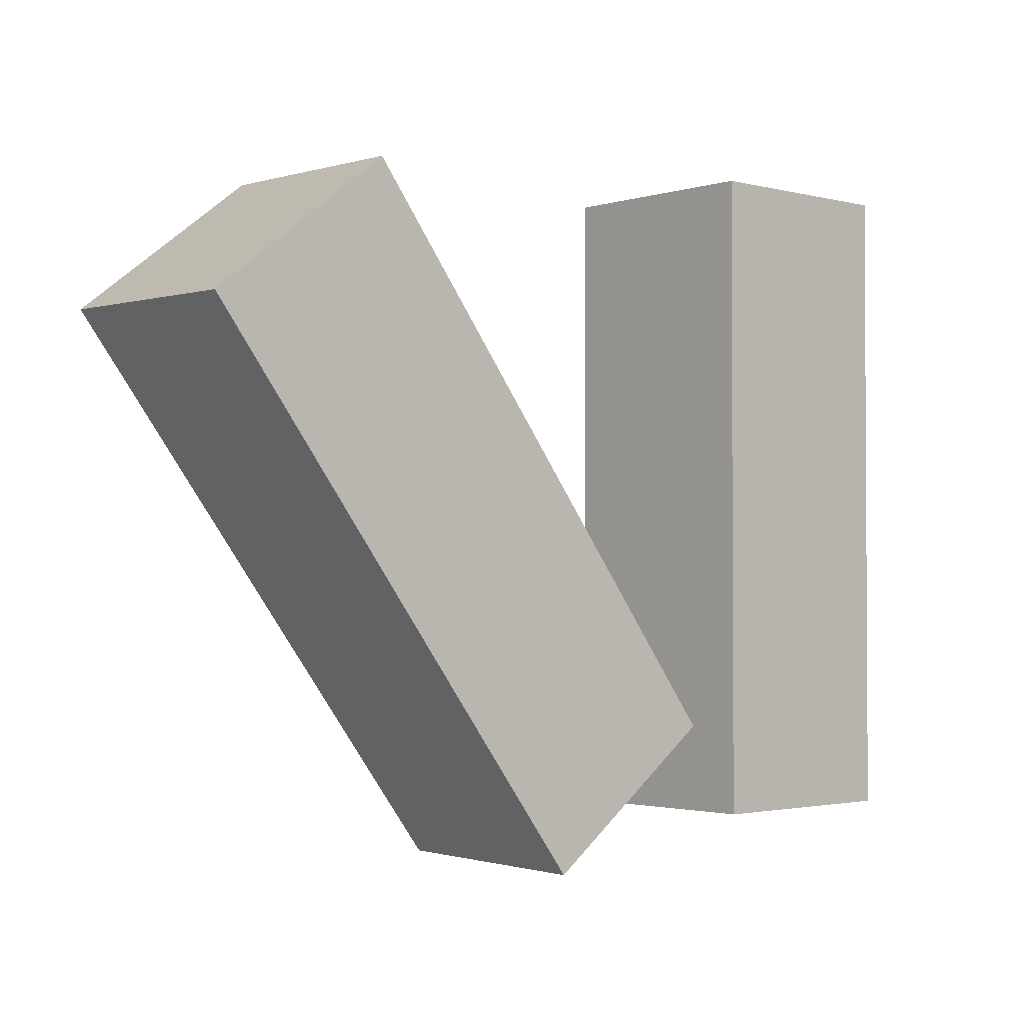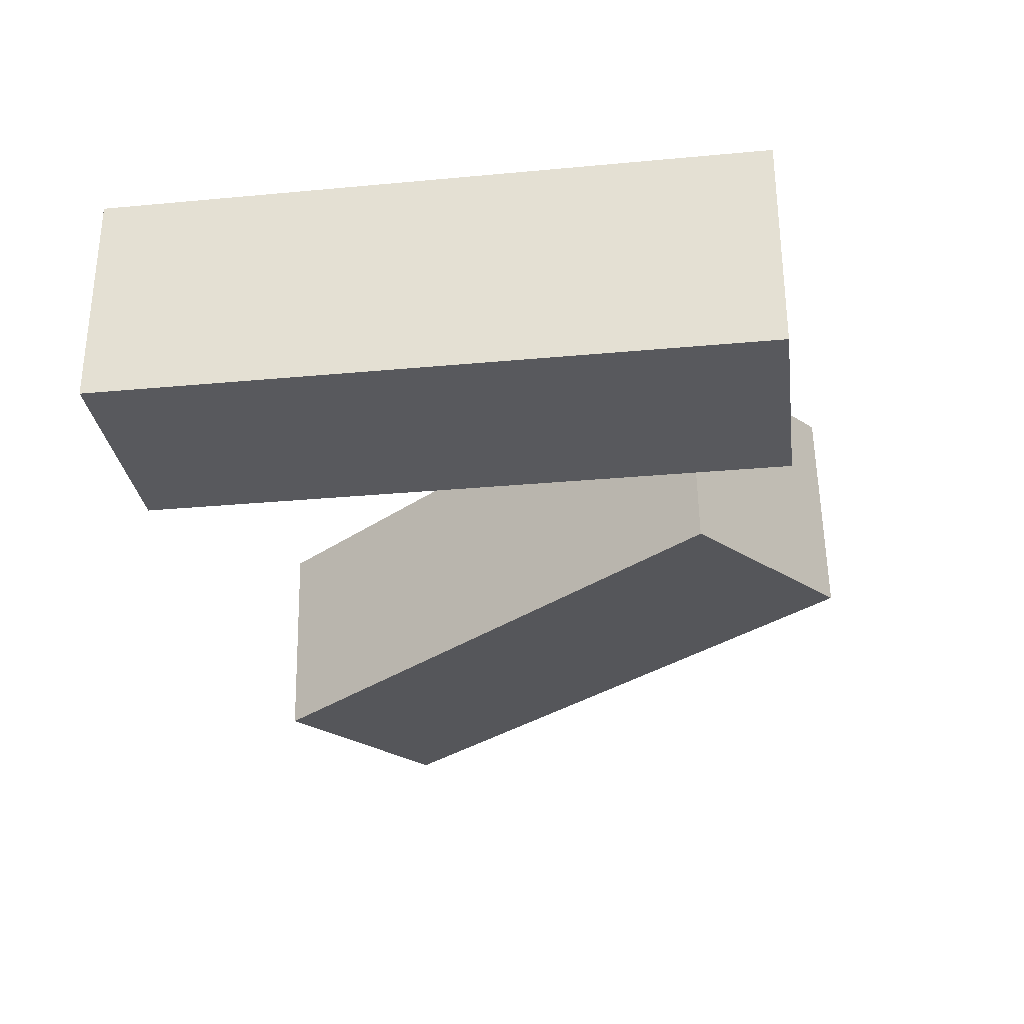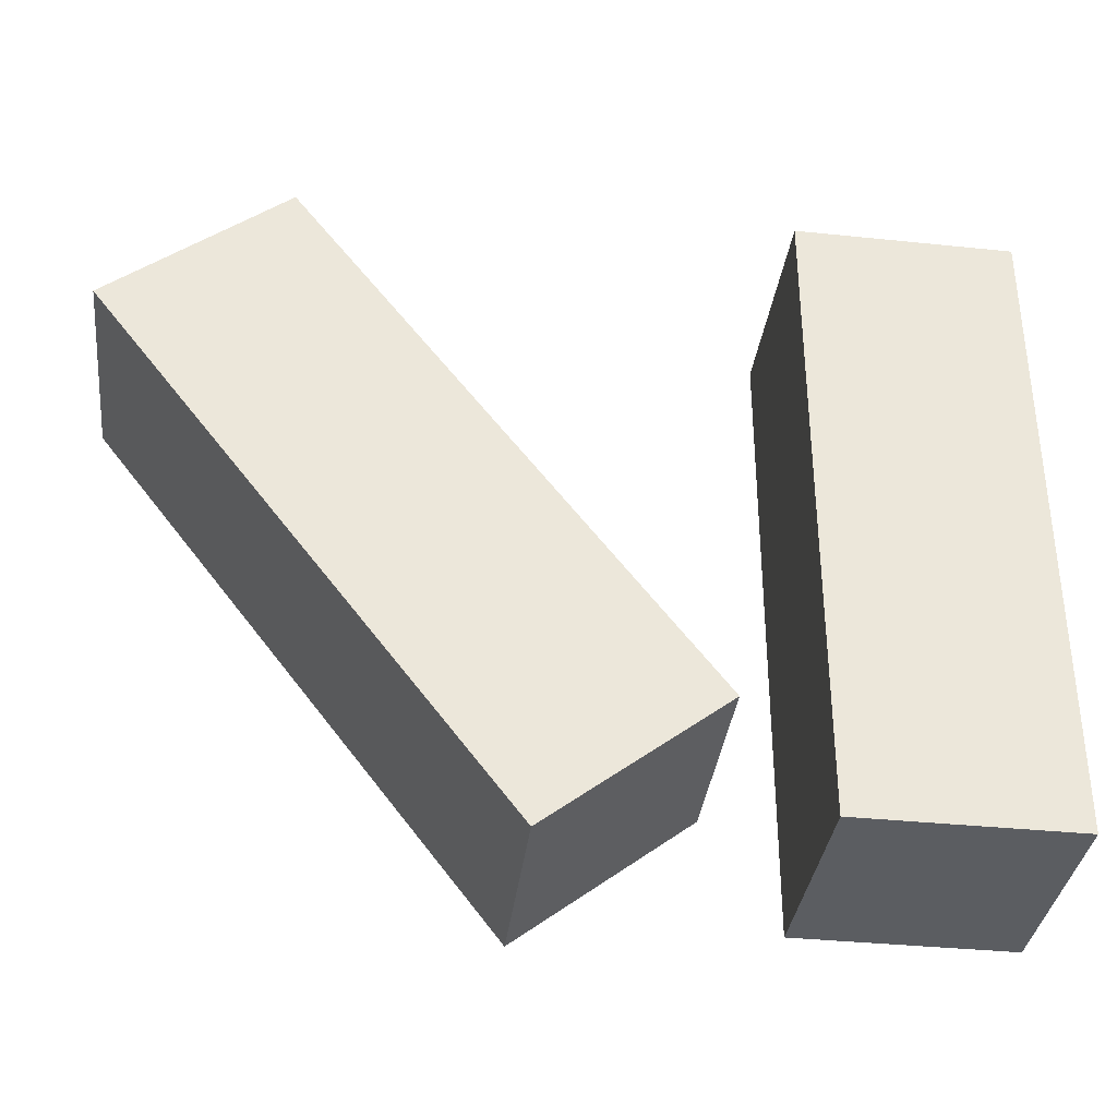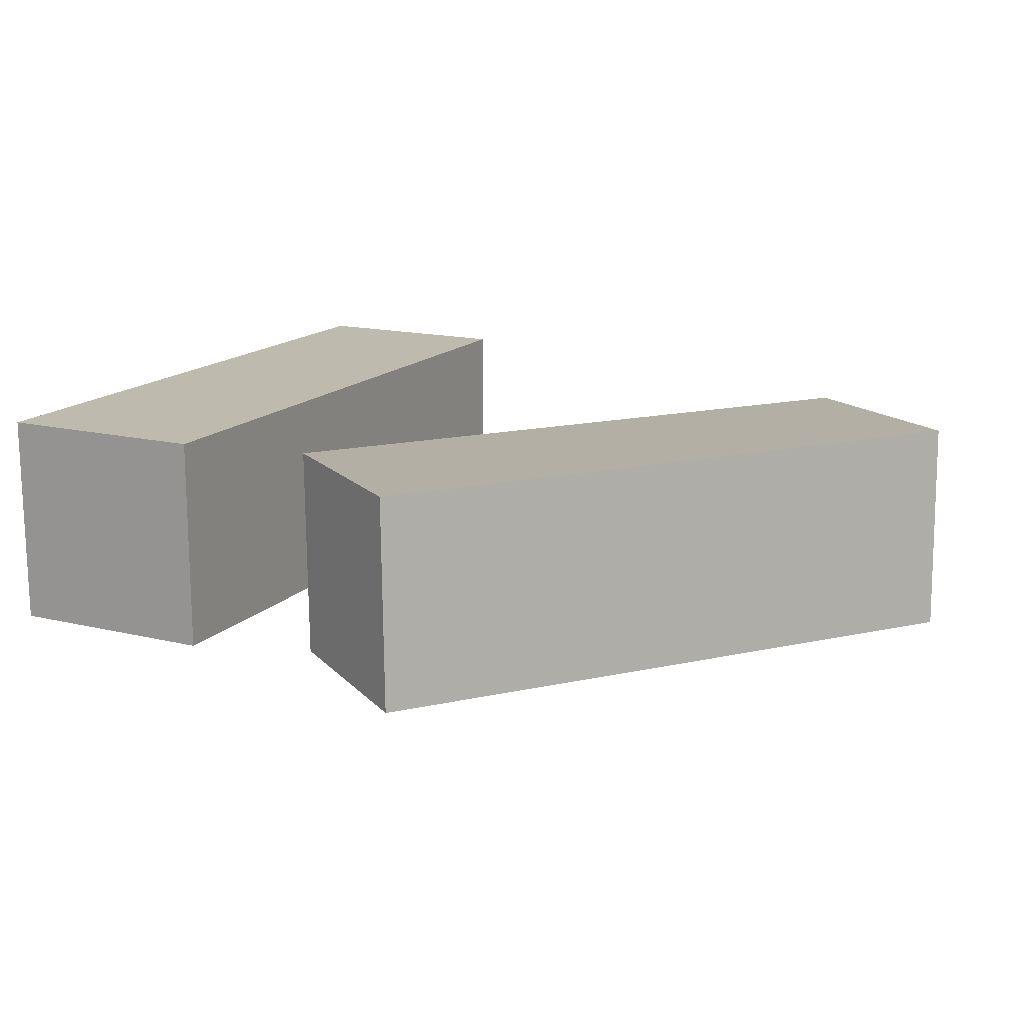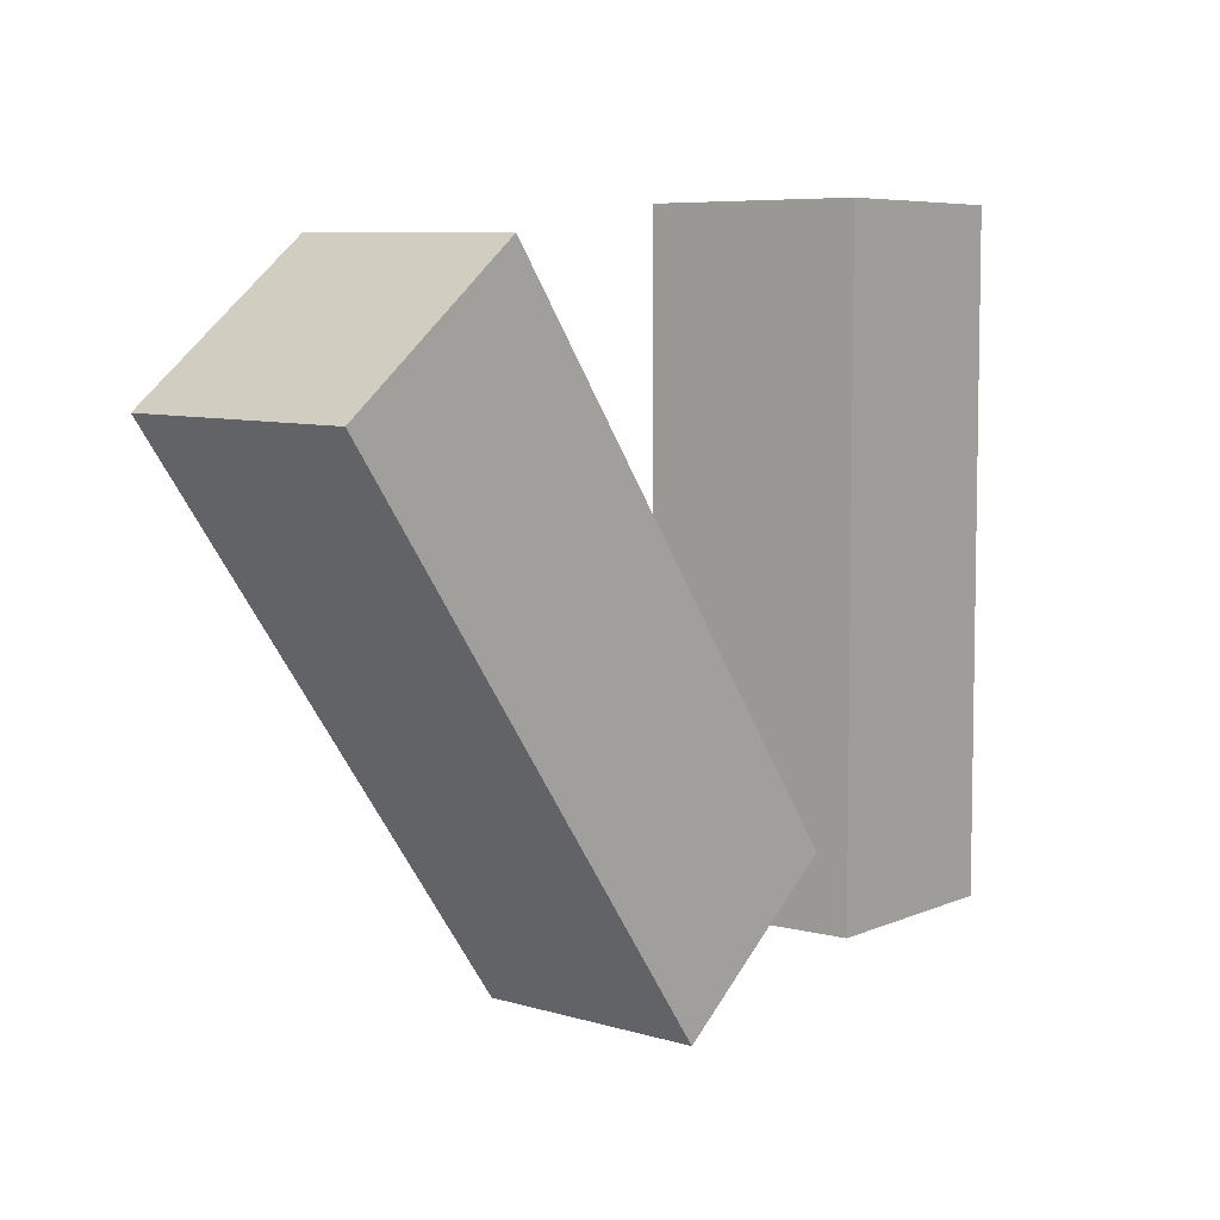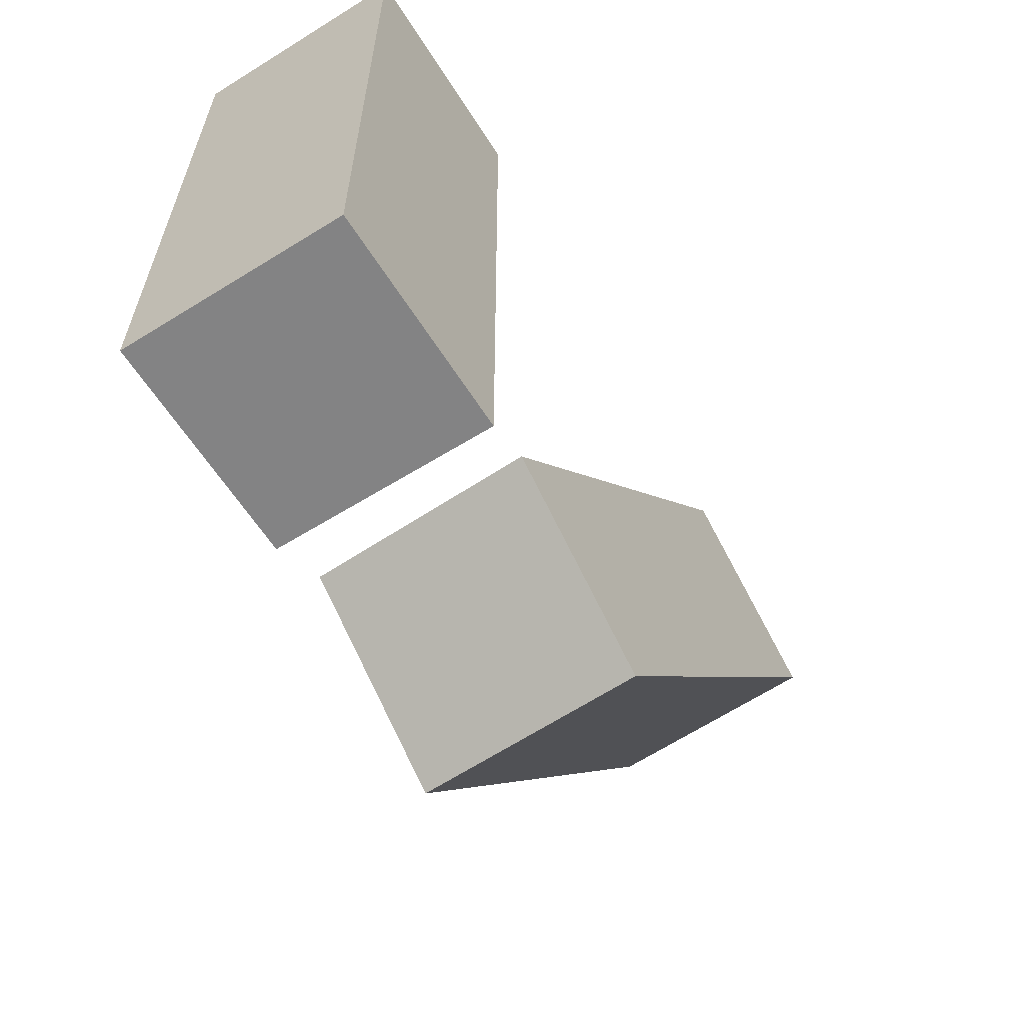
<metadata>
{"format":"obj","ext":"obj","renderer":"f3d","projection":"perspective","resolution":1024,"background":"white","views":[{"elev":-2.0,"azim":137.7,"up":"+Y"},{"elev":-30.1,"azim":-82.3,"up":"+Z"},{"elev":-35.8,"azim":172.2,"up":"+Y"},{"elev":15.6,"azim":27.0,"up":"+Z"},{"elev":6.5,"azim":127.9,"up":"+Y"},{"elev":-61.2,"azim":-57.7,"up":"+Y"}]}
</metadata>
<code>
g Arms_mesh
v -0.25 0.125 -0.125
v 0 0.125 0.125
v -0.25 0.125 0.125
v 0 0.125 -0.125
v -1e-06 -0.625 0.125
v -0.25 -0.625 -0.125
v -0.25 -0.625 0.125
v -1e-06 -0.625 -0.125
v -0.25 -0.625 0.125
v -0.25 0.125 -0.125
v -0.25 0.125 0.125
v -0.25 -0.625 -0.125
v -0.25 -0.625 -0.125
v 0 0.125 -0.125
v -0.25 0.125 -0.125
v -1e-06 -0.625 -0.125
v -1e-06 -0.625 0.125
v 0 0.125 -0.125
v -1e-06 -0.625 -0.125
v 0 0.125 0.125
v -0.25 -0.625 0.125
v 0 0.125 0.125
v -1e-06 -0.625 0.125
v -0.25 0.125 0.125
v 0.5497 0.08201 0.09797
v 0.7527 -0.07528 -0.145
v 0.7474 -0.07074 0.1049
v 0.5549 0.07747 -0.1519
v 0.2942 -0.6689 -0.1438
v 0.0912 -0.5116 0.0992
v 0.289 -0.6643 0.1061
v 0.09642 -0.5161 -0.1507
v 0.7527 -0.07528 -0.145
v 0.289 -0.6643 0.1061
v 0.7474 -0.07074 0.1049
v 0.2942 -0.6689 -0.1438
v 0.5549 0.07747 -0.1519
v 0.2942 -0.6689 -0.1438
v 0.7527 -0.07528 -0.145
v 0.09642 -0.5161 -0.1507
v 0.5549 0.07747 -0.1519
v 0.0912 -0.5116 0.0992
v 0.09642 -0.5161 -0.1507
v 0.5497 0.08201 0.09797
v 0.5497 0.08201 0.09797
v 0.289 -0.6643 0.1061
v 0.0912 -0.5116 0.0992
v 0.7474 -0.07074 0.1049
f -46 -47 -48
f -45 -48 -47
f -42 -43 -44
f -41 -44 -43
f -38 -39 -40
f -37 -40 -39
f -34 -35 -36
f -33 -36 -35
f -30 -31 -32
f -29 -32 -31
f -26 -27 -28
f -25 -28 -27
f -22 -23 -24
f -21 -24 -23
f -18 -19 -20
f -17 -20 -19
f -14 -15 -16
f -13 -16 -15
f -10 -11 -12
f -9 -12 -11
f -6 -7 -8
f -5 -8 -7
f -2 -3 -4
f -1 -4 -3

</code>
